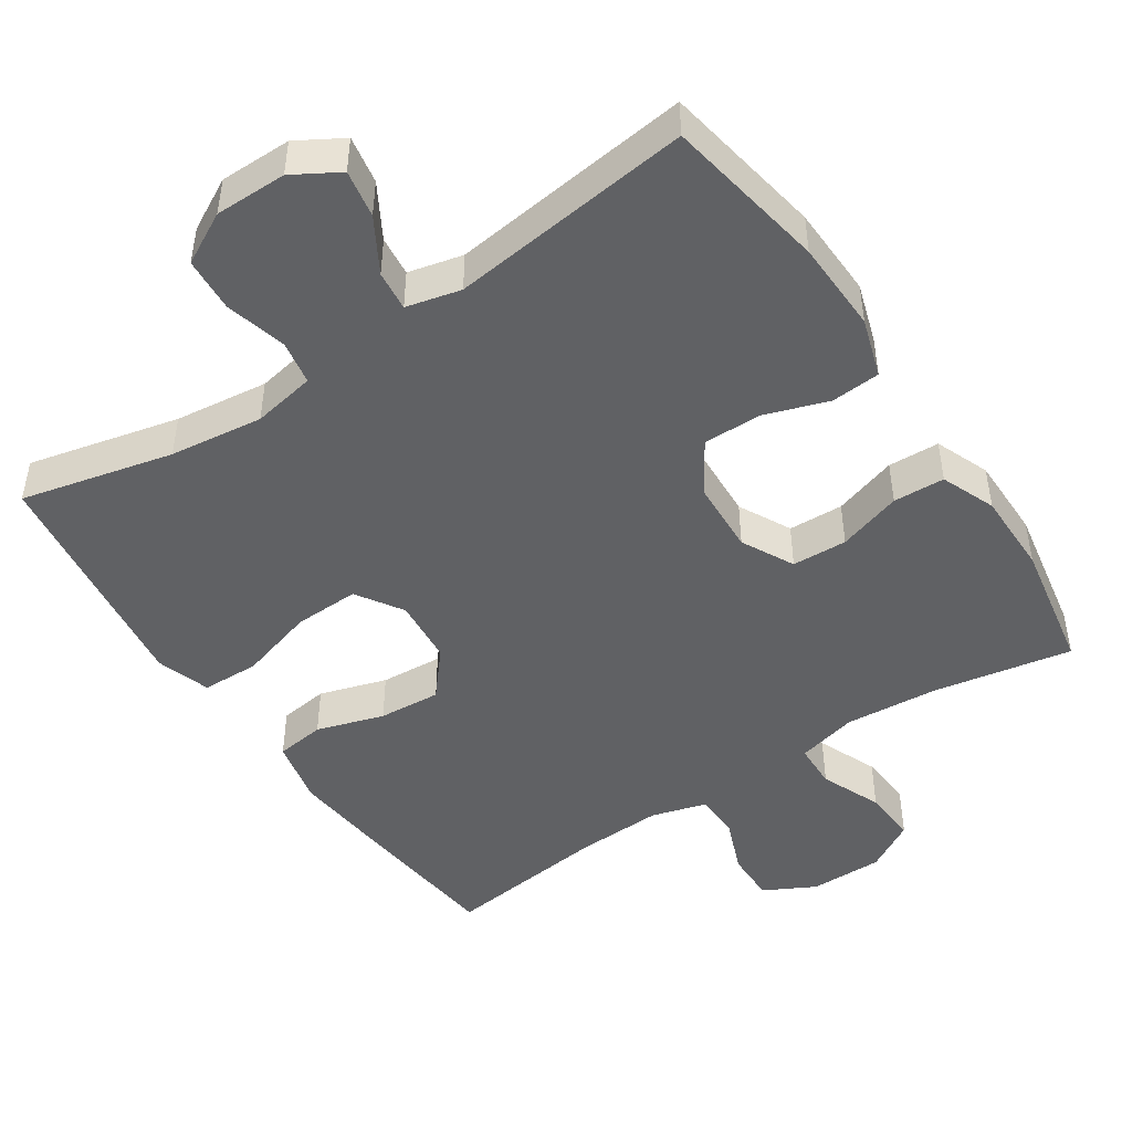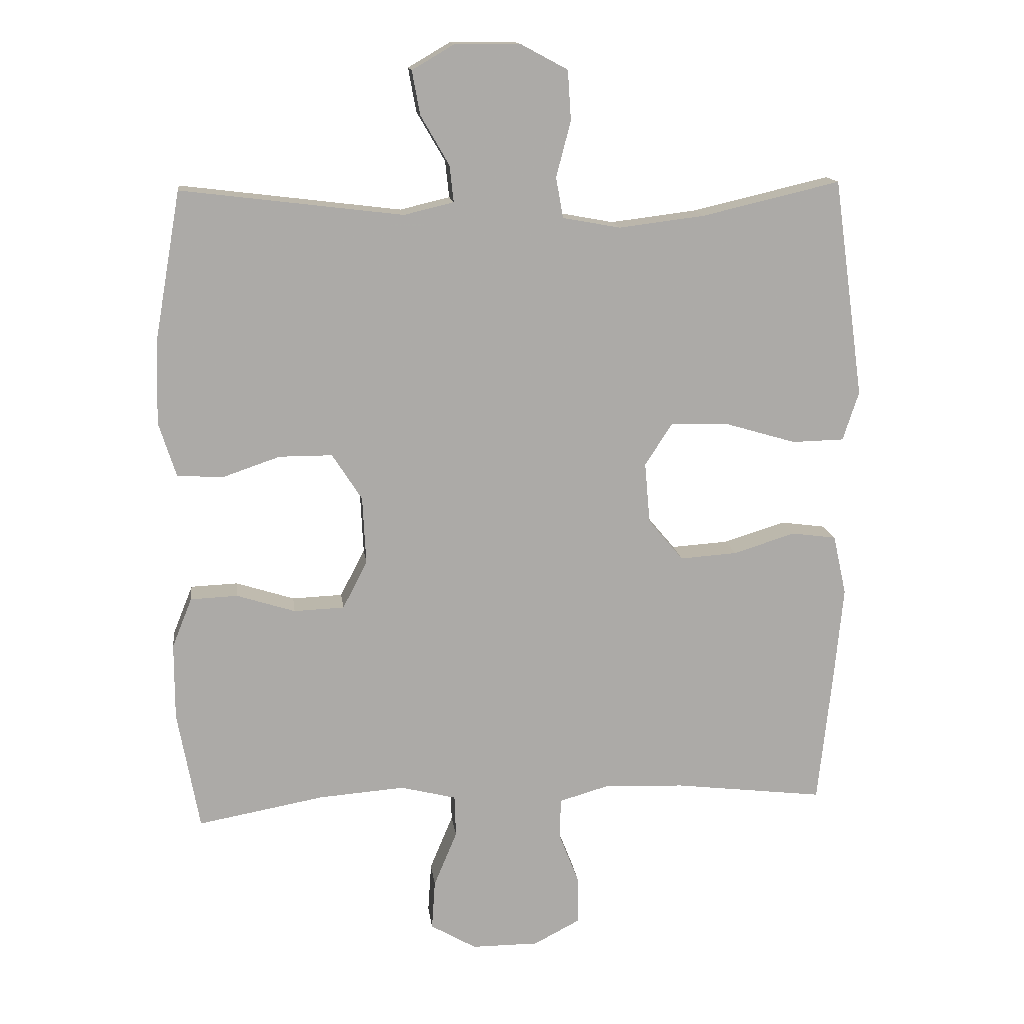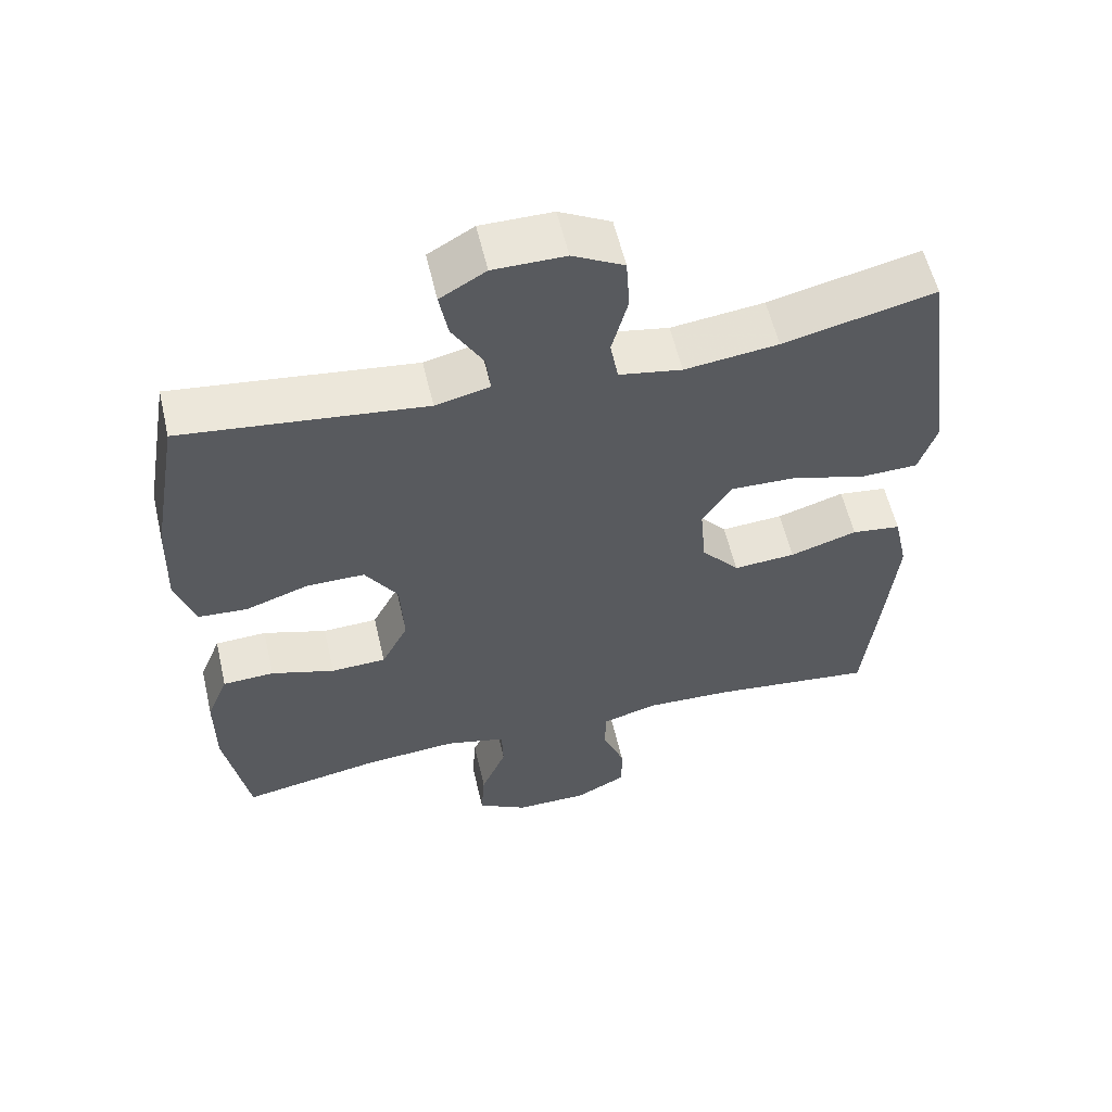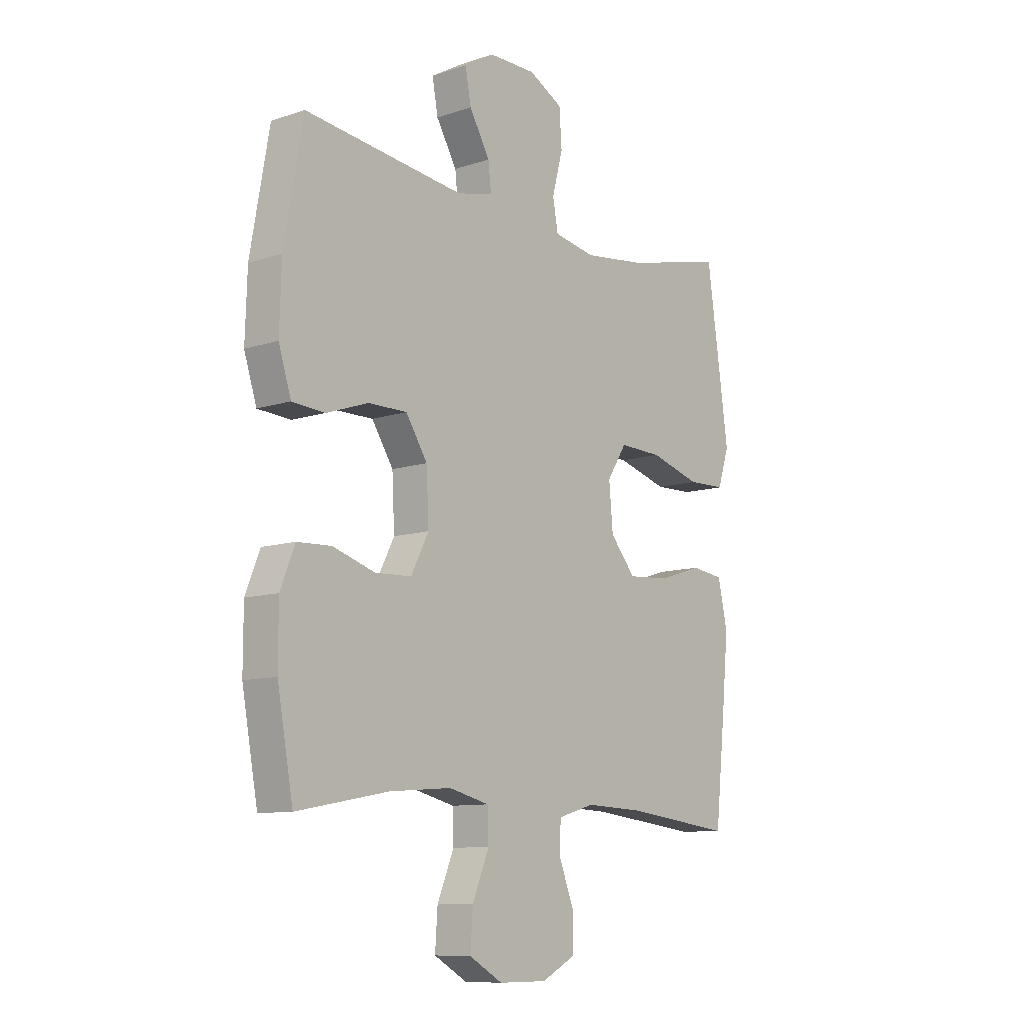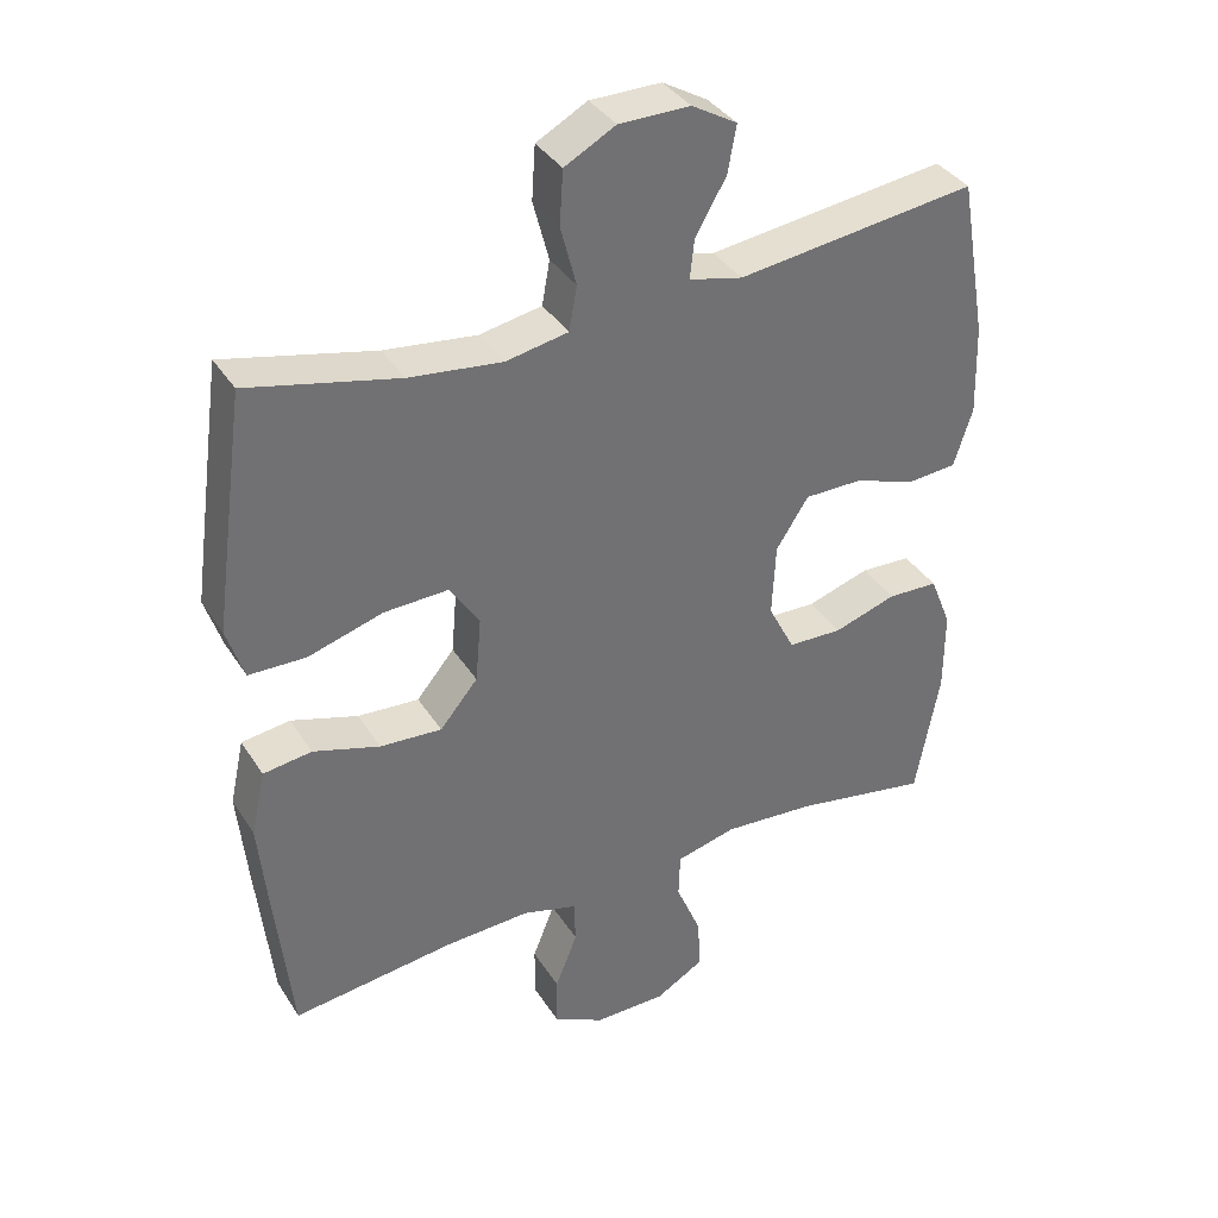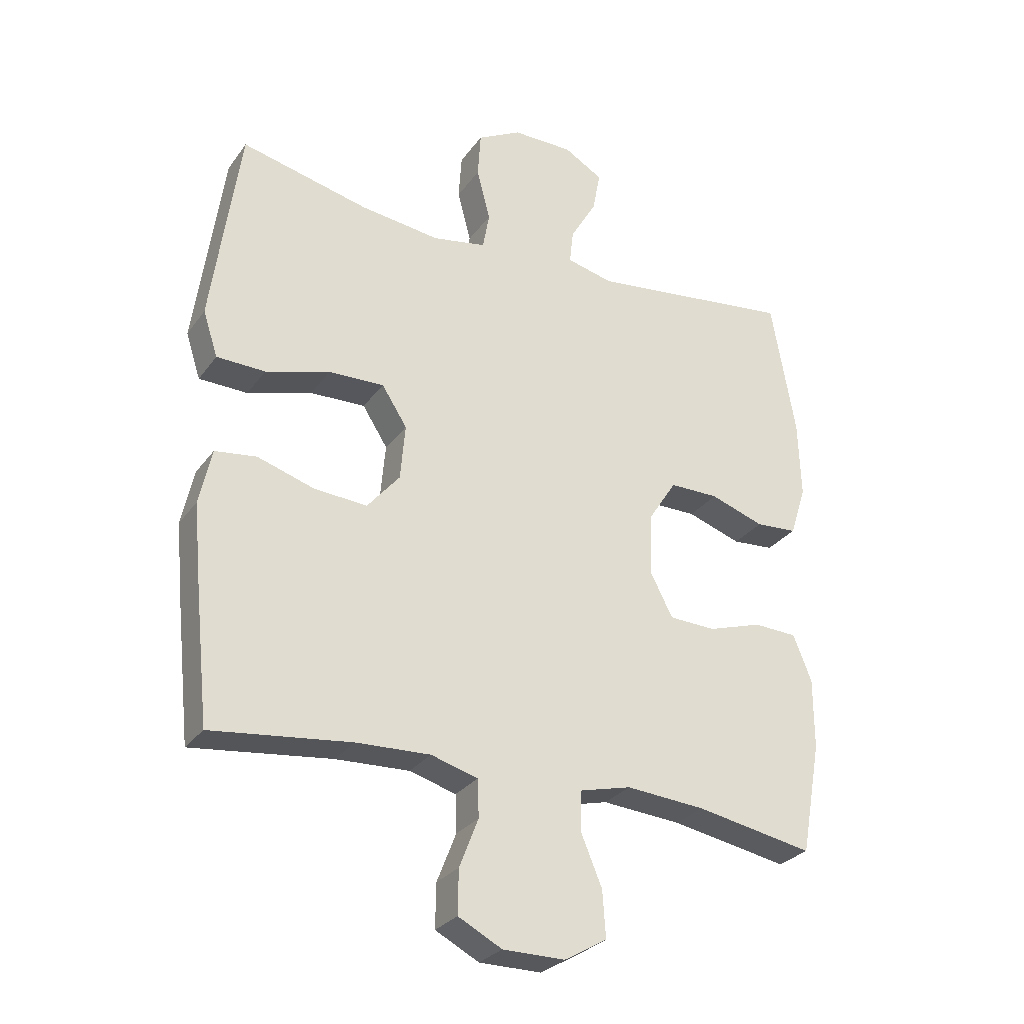
<metadata>
{"format":"obj","ext":"obj","renderer":"f3d","projection":"perspective","resolution":1024,"background":"white","views":[{"elev":-46.9,"azim":33.7,"up":"+Y"},{"elev":14.3,"azim":172.9,"up":"+Z"},{"elev":57.9,"azim":166.9,"up":"+Z"},{"elev":-10.1,"azim":130.3,"up":"+Z"},{"elev":37.0,"azim":-28.7,"up":"+Z"},{"elev":-28.6,"azim":-28.6,"up":"+Z"}]}
</metadata>
<code>
v -0.5 0.07 0.5
v -0.291 0.07 0.451
v -0.162 0.07 0.435
v -0.075 0.07 0.451
v -0.064 0.07 0.512
v -0.086 0.07 0.596
v -0.081 0.07 0.671
v -0.01 0.07 0.709
v 0.089 0.07 0.709
v 0.152 0.07 0.672
v 0.14 0.07 0.606
v 0.097 0.07 0.532
v 0.091 0.07 0.477
v 0.166 0.07 0.459
v 0.5 0.07 0.5
v 0.539 0.07 0.277
v 0.543 0.07 0.15
v 0.517 0.07 0.068
v 0.449 0.07 0.063
v 0.361 0.07 0.093
v 0.281 0.07 0.093
v 0.236 0.07 0.023
v 0.231 0.07 -0.079
v 0.268 0.07 -0.151
v 0.344 0.07 -0.154
v 0.432 0.07 -0.126
v 0.503 0.07 -0.129
v 0.533 0.07 -0.204
v 0.533 0.07 -0.319
v 0.5 0.07 -0.5
v 0.309 0.07 -0.465
v 0.18 0.07 -0.455
v 0.096 0.07 -0.476
v 0.094 0.07 -0.539
v 0.129 0.07 -0.623
v 0.134 0.07 -0.698
v 0.065 0.07 -0.738
v -0.036 0.07 -0.738
v -0.107 0.07 -0.701
v -0.106 0.07 -0.63
v -0.075 0.07 -0.551
v -0.077 0.07 -0.49
v -0.153 0.07 -0.468
v -0.273 0.07 -0.473
v -0.5 0.07 -0.5
v -0.522 0.07 -0.292
v -0.535 0.07 -0.155
v -0.515 0.07 -0.064
v -0.447 0.07 -0.055
v -0.354 0.07 -0.084
v -0.268 0.07 -0.09
v -0.215 0.07 -0.027
v -0.207 0.07 0.064
v -0.248 0.07 0.128
v -0.338 0.07 0.125
v -0.443 0.07 0.094
v -0.522 0.07 0.096
v -0.546 0.07 0.17
v -0.53 0.07 0.286
v -0.5 0 0.5
v -0.291 0 0.451
v -0.162 0 0.435
v -0.075 0 0.451
v -0.064 0 0.512
v -0.086 0 0.596
v -0.081 0 0.671
v -0.01 0 0.709
v 0.089 0 0.709
v 0.152 0 0.672
v 0.14 0 0.606
v 0.097 0 0.532
v 0.091 0 0.477
v 0.166 0 0.459
v 0.5 0 0.5
v 0.539 0 0.277
v 0.543 0 0.15
v 0.517 0 0.068
v 0.449 0 0.063
v 0.361 0 0.093
v 0.281 0 0.093
v 0.236 0 0.023
v 0.231 0 -0.079
v 0.268 0 -0.151
v 0.344 0 -0.154
v 0.432 0 -0.126
v 0.503 0 -0.129
v 0.533 0 -0.204
v 0.533 0 -0.319
v 0.5 0 -0.5
v 0.309 0 -0.465
v 0.18 0 -0.455
v 0.096 0 -0.476
v 0.094 0 -0.539
v 0.129 0 -0.623
v 0.134 0 -0.698
v 0.065 0 -0.738
v -0.036 0 -0.738
v -0.107 0 -0.701
v -0.106 0 -0.63
v -0.075 0 -0.551
v -0.077 0 -0.49
v -0.153 0 -0.468
v -0.273 0 -0.473
v -0.5 0 -0.5
v -0.522 0 -0.292
v -0.535 0 -0.155
v -0.515 0 -0.064
v -0.447 0 -0.055
v -0.354 0 -0.084
v -0.268 0 -0.09
v -0.215 0 -0.027
v -0.207 0 0.064
v -0.248 0 0.128
v -0.338 0 0.125
v -0.443 0 0.094
v -0.522 0 0.096
v -0.546 0 0.17
v -0.53 0 0.286
f 58 59 1 2
f 55 56 57 58
f 54 55 58 2
f 53 54 2 3
f 52 53 3 4
f 47 48 49 50
f 47 50 51
f 44 45 46 47
f 43 44 47 51
f 42 43 51 52
f 38 39 40 41
f 38 41 42
f 37 38 42
f 34 35 36 37
f 33 34 37 42
f 32 33 42 52
f 28 29 30 31
f 25 26 27 28
f 24 25 28 31
f 23 24 31 32
f 17 18 19 20
f 17 20 21
f 14 15 16 17
f 13 14 17 21
f 9 10 11 12
f 9 12 13
f 8 9 13
f 5 6 7 8
f 4 5 8 13
f 22 23 32 52
f 21 22 52
f 4 13 21 52
f 61 60 118 117
f 117 116 115 114
f 61 117 114 113
f 62 61 113 112
f 63 62 112 111
f 109 108 107 106
f 110 109 106
f 106 105 104 103
f 110 106 103 102
f 111 110 102 101
f 100 99 98 97
f 101 100 97
f 101 97 96
f 96 95 94 93
f 101 96 93 92
f 111 101 92 91
f 90 89 88 87
f 87 86 85 84
f 90 87 84 83
f 91 90 83 82
f 79 78 77 76
f 80 79 76
f 76 75 74 73
f 80 76 73 72
f 71 70 69 68
f 72 71 68
f 72 68 67
f 67 66 65 64
f 72 67 64 63
f 111 91 82 81
f 111 81 80
f 111 80 72 63
f 1 60 61 2
f 2 61 62 3
f 3 62 63 4
f 4 63 64 5
f 5 64 65 6
f 6 65 66 7
f 7 66 67 8
f 8 67 68 9
f 9 68 69 10
f 10 69 70 11
f 11 70 71 12
f 12 71 72 13
f 13 72 73 14
f 14 73 74 15
f 15 74 75 16
f 16 75 76 17
f 17 76 77 18
f 18 77 78 19
f 19 78 79 20
f 20 79 80 21
f 21 80 81 22
f 22 81 82 23
f 23 82 83 24
f 24 83 84 25
f 25 84 85 26
f 26 85 86 27
f 27 86 87 28
f 28 87 88 29
f 29 88 89 30
f 30 89 90 31
f 31 90 91 32
f 32 91 92 33
f 33 92 93 34
f 34 93 94 35
f 35 94 95 36
f 36 95 96 37
f 37 96 97 38
f 38 97 98 39
f 39 98 99 40
f 40 99 100 41
f 41 100 101 42
f 42 101 102 43
f 43 102 103 44
f 44 103 104 45
f 45 104 105 46
f 46 105 106 47
f 47 106 107 48
f 48 107 108 49
f 49 108 109 50
f 50 109 110 51
f 51 110 111 52
f 52 111 112 53
f 53 112 113 54
f 54 113 114 55
f 55 114 115 56
f 56 115 116 57
f 57 116 117 58
f 58 117 118 59
f 59 118 60 1

</code>
